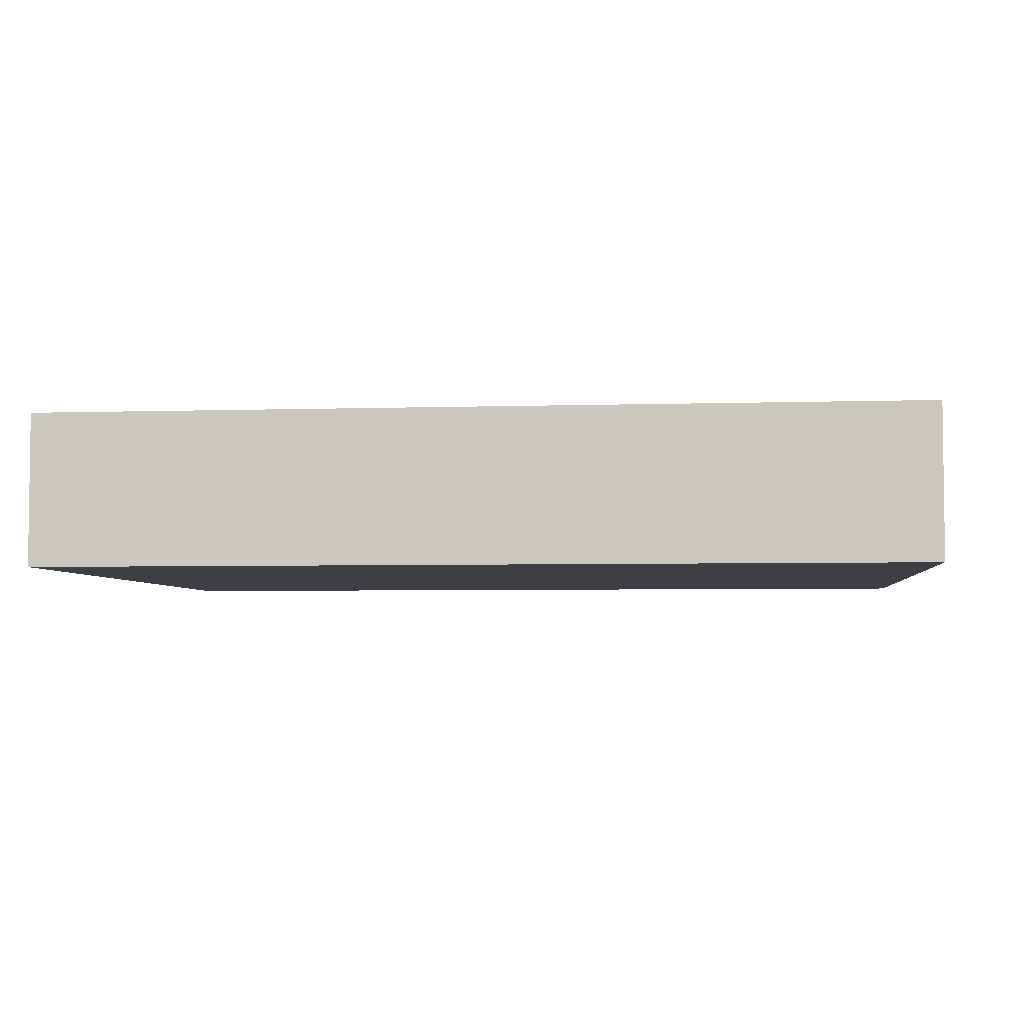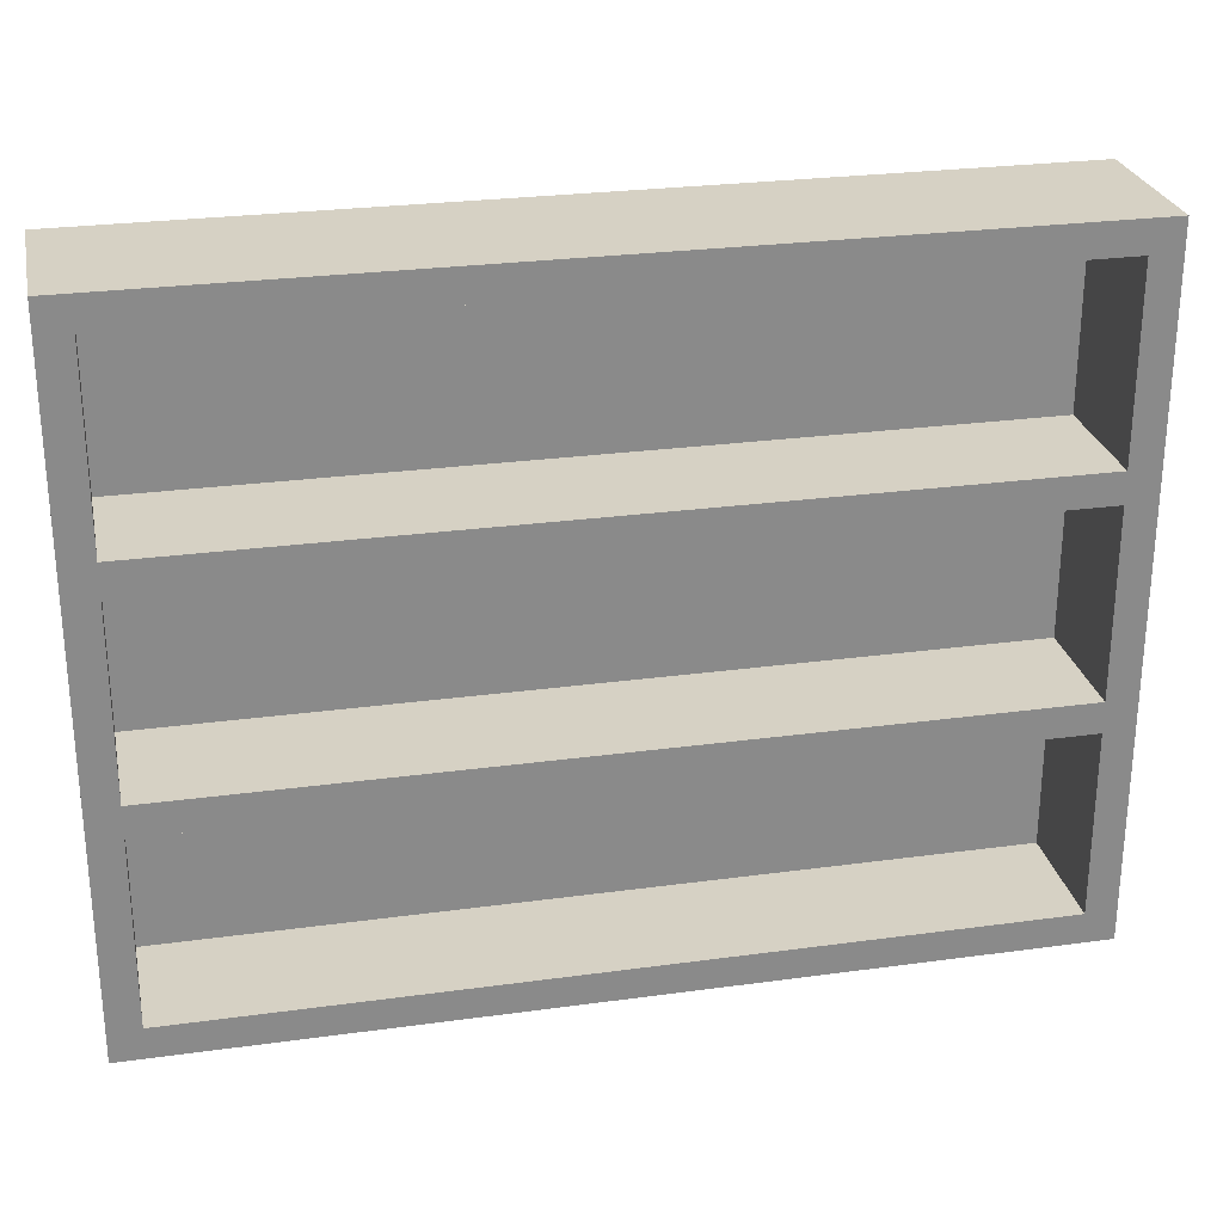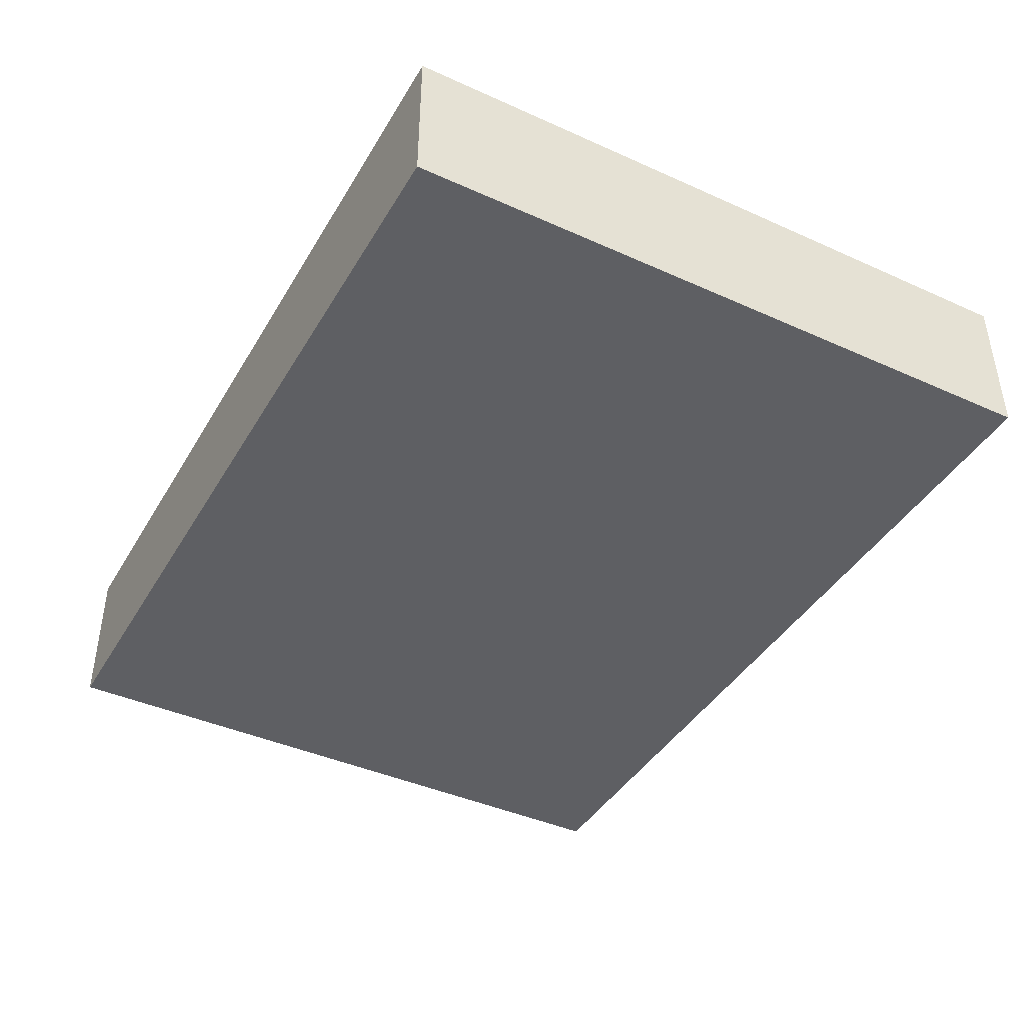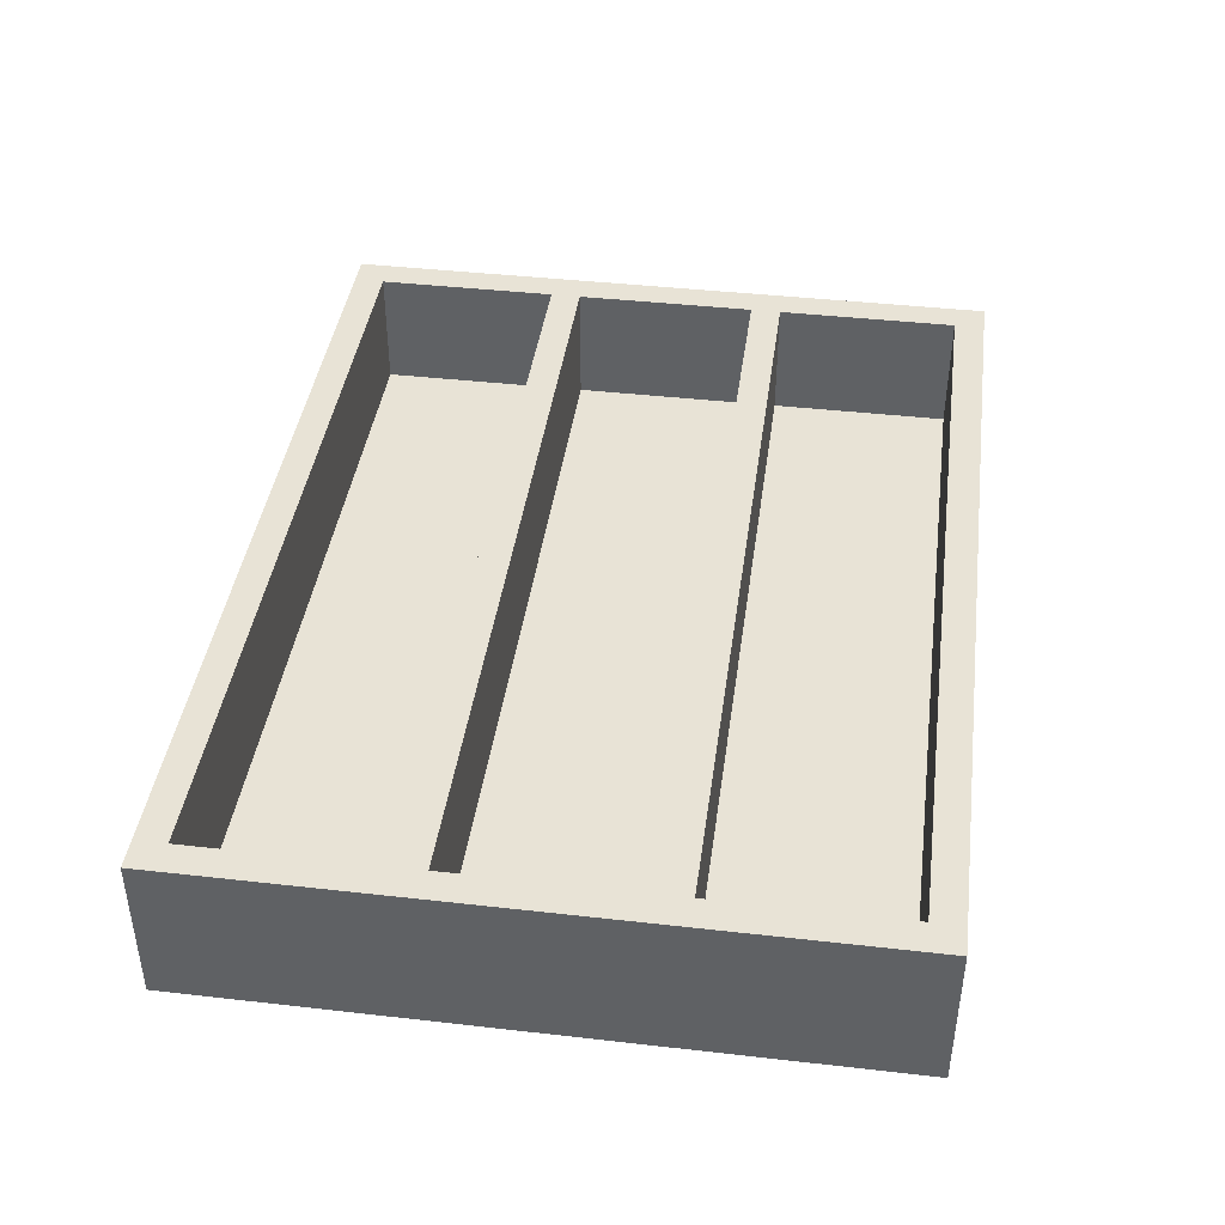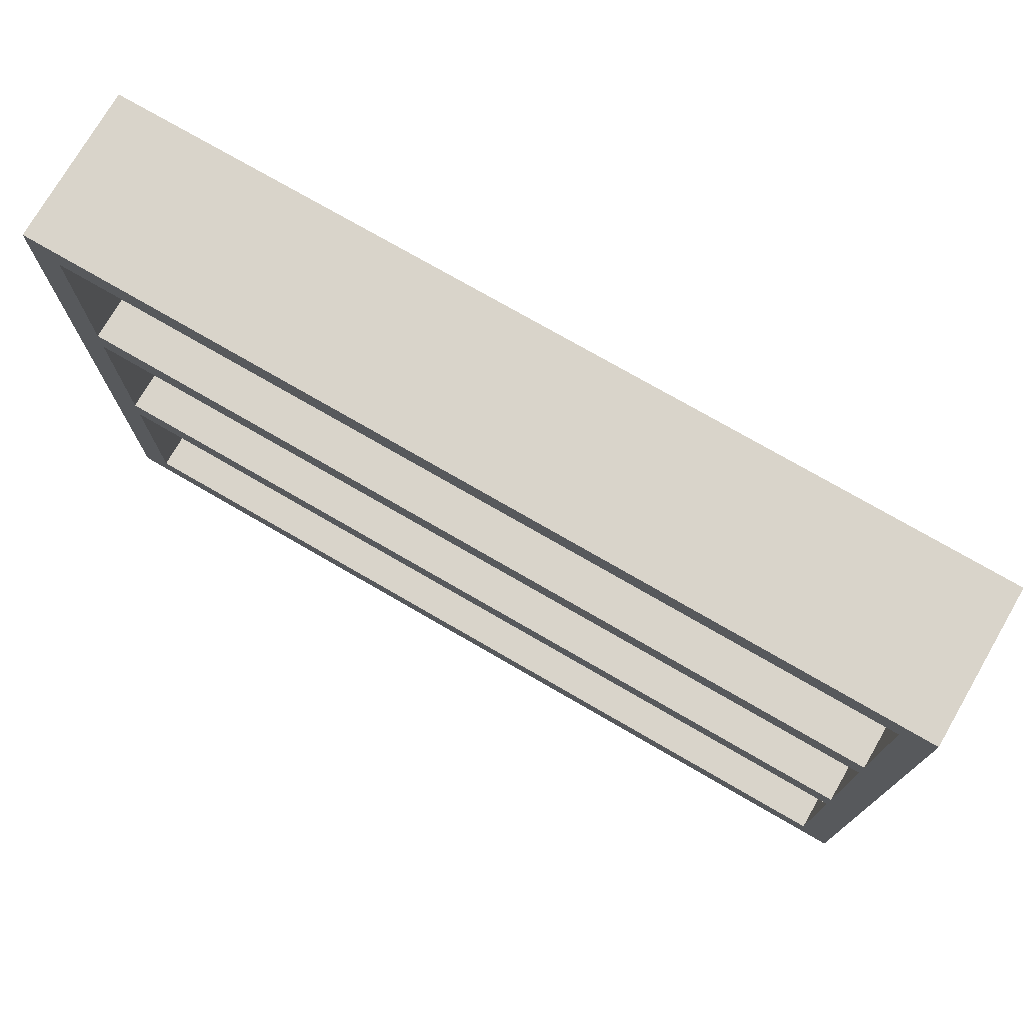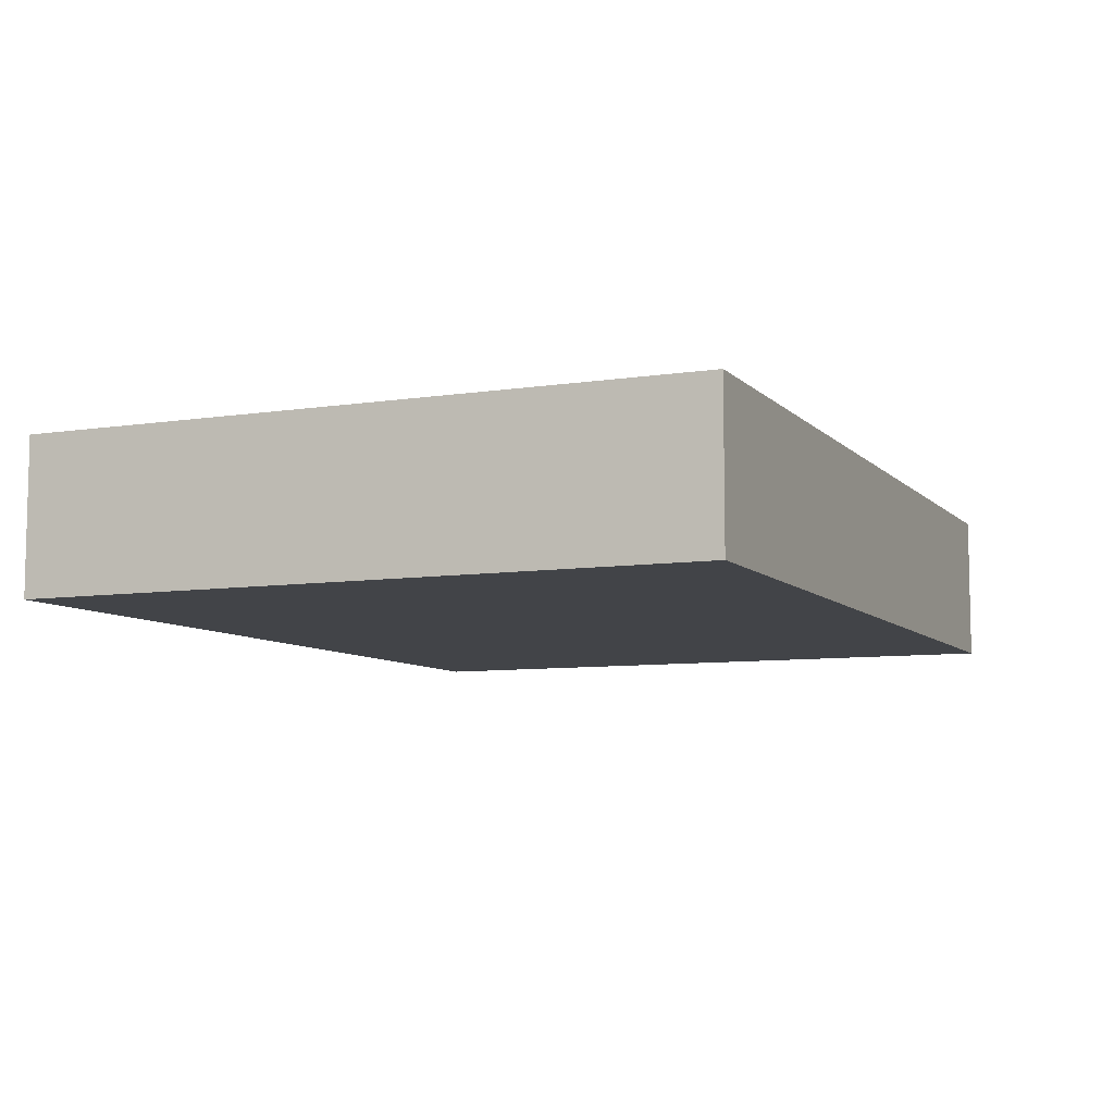
<metadata>
{"format":"obj","ext":"obj","renderer":"f3d","projection":"perspective","resolution":1024,"background":"white","views":[{"elev":-4.4,"azim":-173.9,"up":"+Y"},{"elev":26.7,"azim":168.0,"up":"+Z"},{"elev":-41.8,"azim":-118.4,"up":"+Y"},{"elev":41.6,"azim":97.8,"up":"+Y"},{"elev":74.8,"azim":-149.9,"up":"+Z"},{"elev":-7.8,"azim":-66.5,"up":"+Y"}]}
</metadata>
<code>
g bookshelf
v -15 12 12
v -15 12 -10
v -15 17 12
v -15 17 -10
v 13 13 11
v 13 13 5
v 13 13 4
v 13 13 -2
v 13 13 -3
v 13 13 -9
v 13 17 11
v 13 17 5
v 13 17 4
v 13 17 -2
v 13 17 -3
v 13 17 -9
v -14 13 11
v -14 13 5
v -14 13 4
v -14 13 -2
v -14 13 -3
v -14 13 -9
v -14 17 11
v -14 17 5
v -14 17 4
v -14 17 -2
v -14 17 -3
v -14 17 -9
v 14 12 12
v 14 12 -10
v 14 17 12
v 14 17 -10
v -15 12 12
v -15 17 12
v 14 12 12
v 14 17 12
v -14 13 5
v -14 17 5
v 13 13 5
v 13 17 5
v -14 13 -2
v -14 17 -2
v 13 13 -2
v 13 17 -2
v -14 13 -9
v -14 17 -9
v 13 13 -9
v 13 17 -9
v -14 13 11
v -14 17 11
v 13 13 11
v 13 17 11
v -14 13 4
v -14 17 4
v 13 13 4
v 13 17 4
v -14 13 -3
v -14 17 -3
v 13 13 -3
v 13 17 -3
v -15 12 -10
v -15 17 -10
v 14 12 -10
v 14 17 -10
v -15 12 12
v 14 12 12
v -15 12 -10
v 14 12 -10
v -14 13 11
v 13 13 11
v -14 13 5
v 13 13 5
v -14 13 4
v 13 13 4
v -14 13 -2
v 13 13 -2
v -14 13 -3
v 13 13 -3
v -14 13 -9
v 13 13 -9
v -15 17 12
v 14 17 12
v -14 17 11
v 13 17 11
v -14 17 5
v 13 17 5
v -14 17 4
v 13 17 4
v -14 17 -2
v 13 17 -2
v -14 17 -3
v 13 17 -3
v -14 17 -9
v 13 17 -9
v -15 17 -10
v 14 17 -10
f 3 2 1
f 4 2 3
f 11 6 5
f 12 6 11
f 13 8 7
f 14 8 13
f 15 10 9
f 16 10 15
f 17 18 23
f 23 18 24
f 19 20 25
f 25 20 26
f 21 22 27
f 27 22 28
f 29 30 31
f 31 30 32
f 35 34 33
f 36 34 35
f 39 38 37
f 40 38 39
f 43 42 41
f 44 42 43
f 47 46 45
f 48 46 47
f 49 50 51
f 51 50 52
f 53 54 55
f 55 54 56
f 57 58 59
f 59 58 60
f 61 62 63
f 63 62 64
f 67 66 65
f 68 66 67
f 69 70 71
f 71 70 72
f 73 74 75
f 75 74 76
f 77 78 79
f 79 78 80
f 81 82 83
f 83 82 84
f 81 83 85
f 84 82 86
f 81 85 87
f 85 86 87
f 86 82 88
f 87 86 88
f 81 87 89
f 88 82 90
f 81 89 91
f 89 90 91
f 90 82 92
f 91 90 92
f 81 91 93
f 92 82 94
f 81 93 95
f 93 94 95
f 94 82 96
f 95 94 96

</code>
